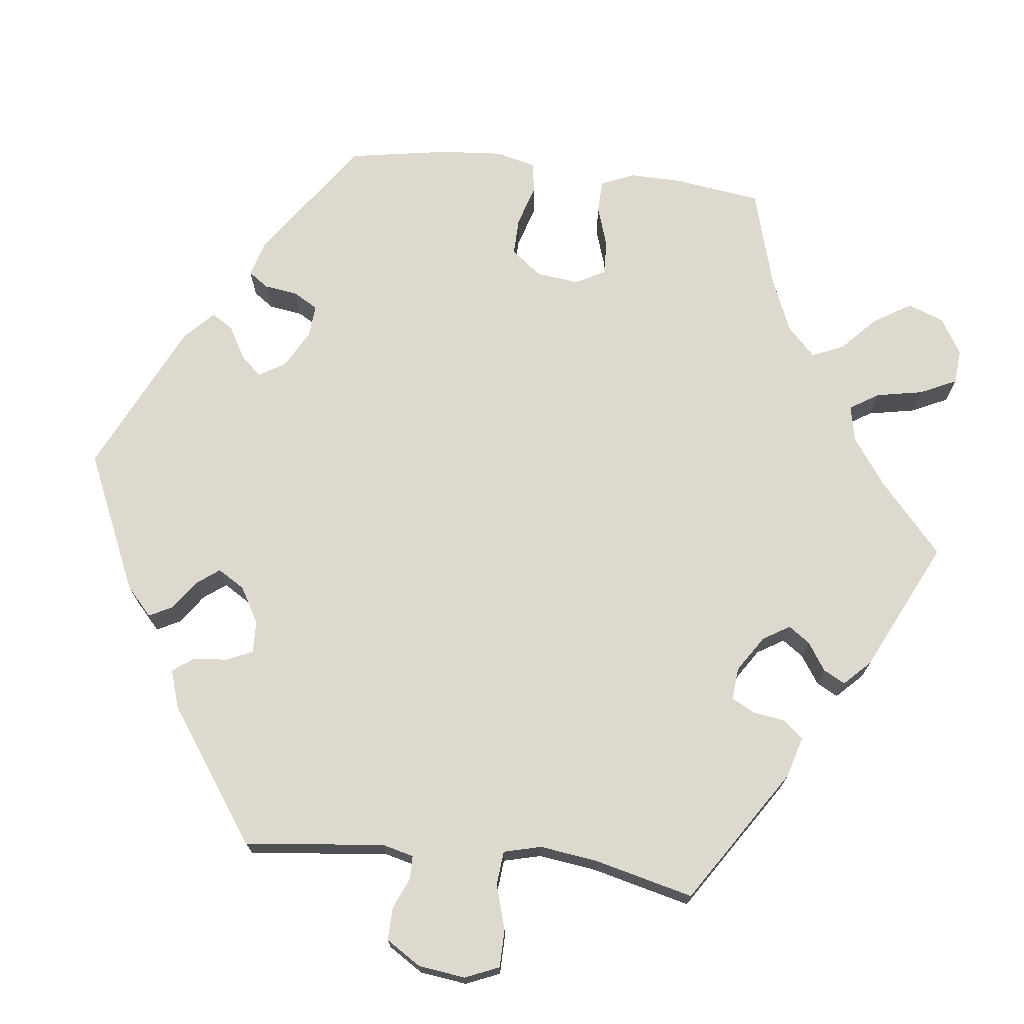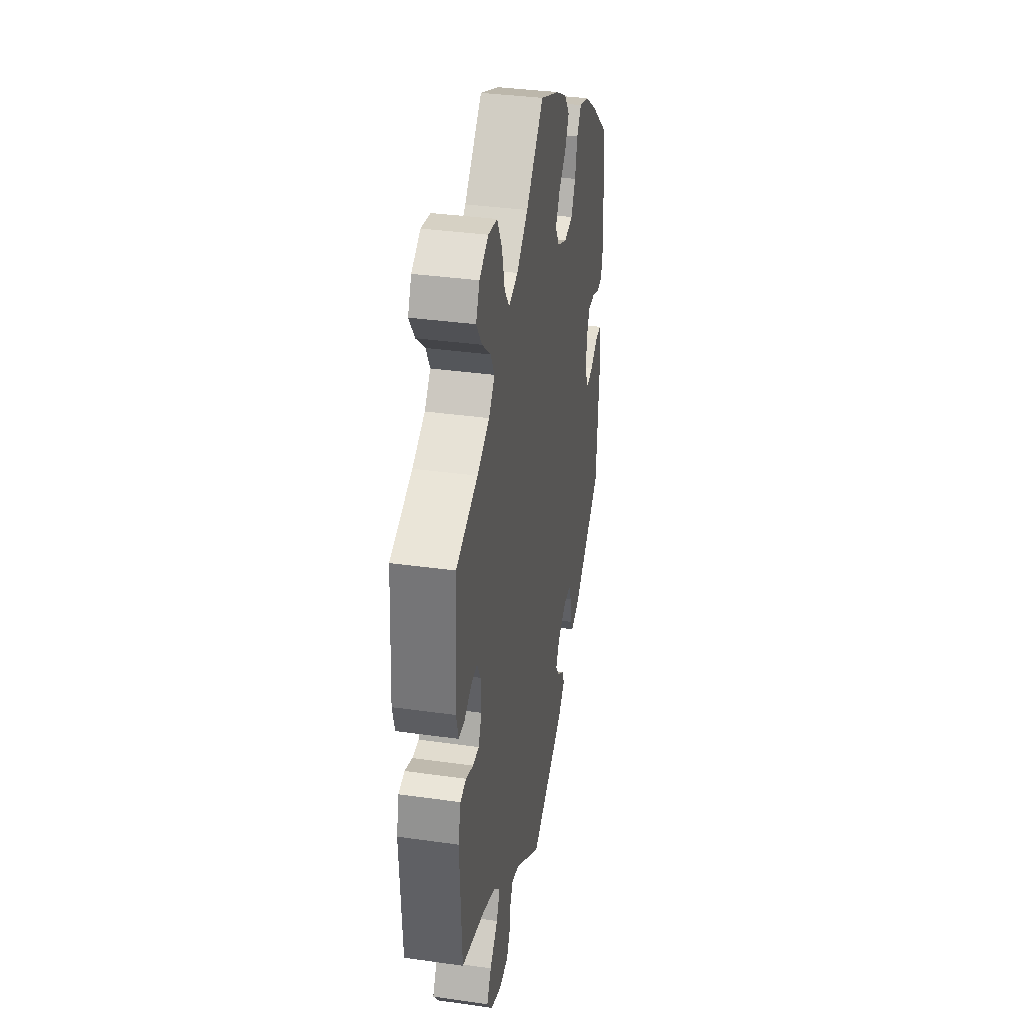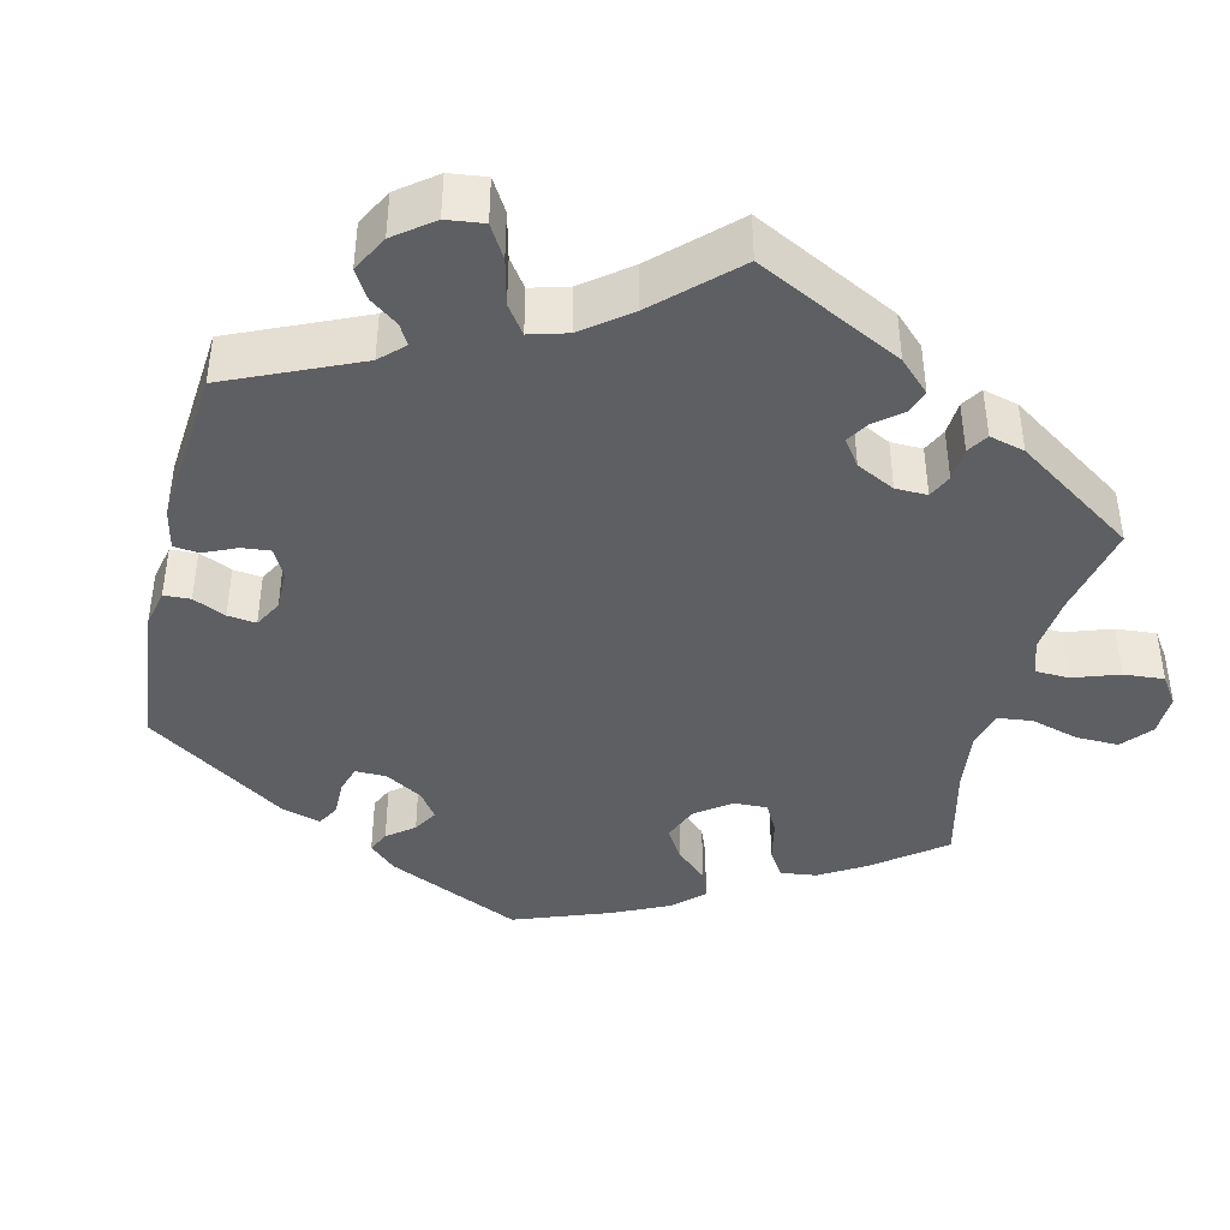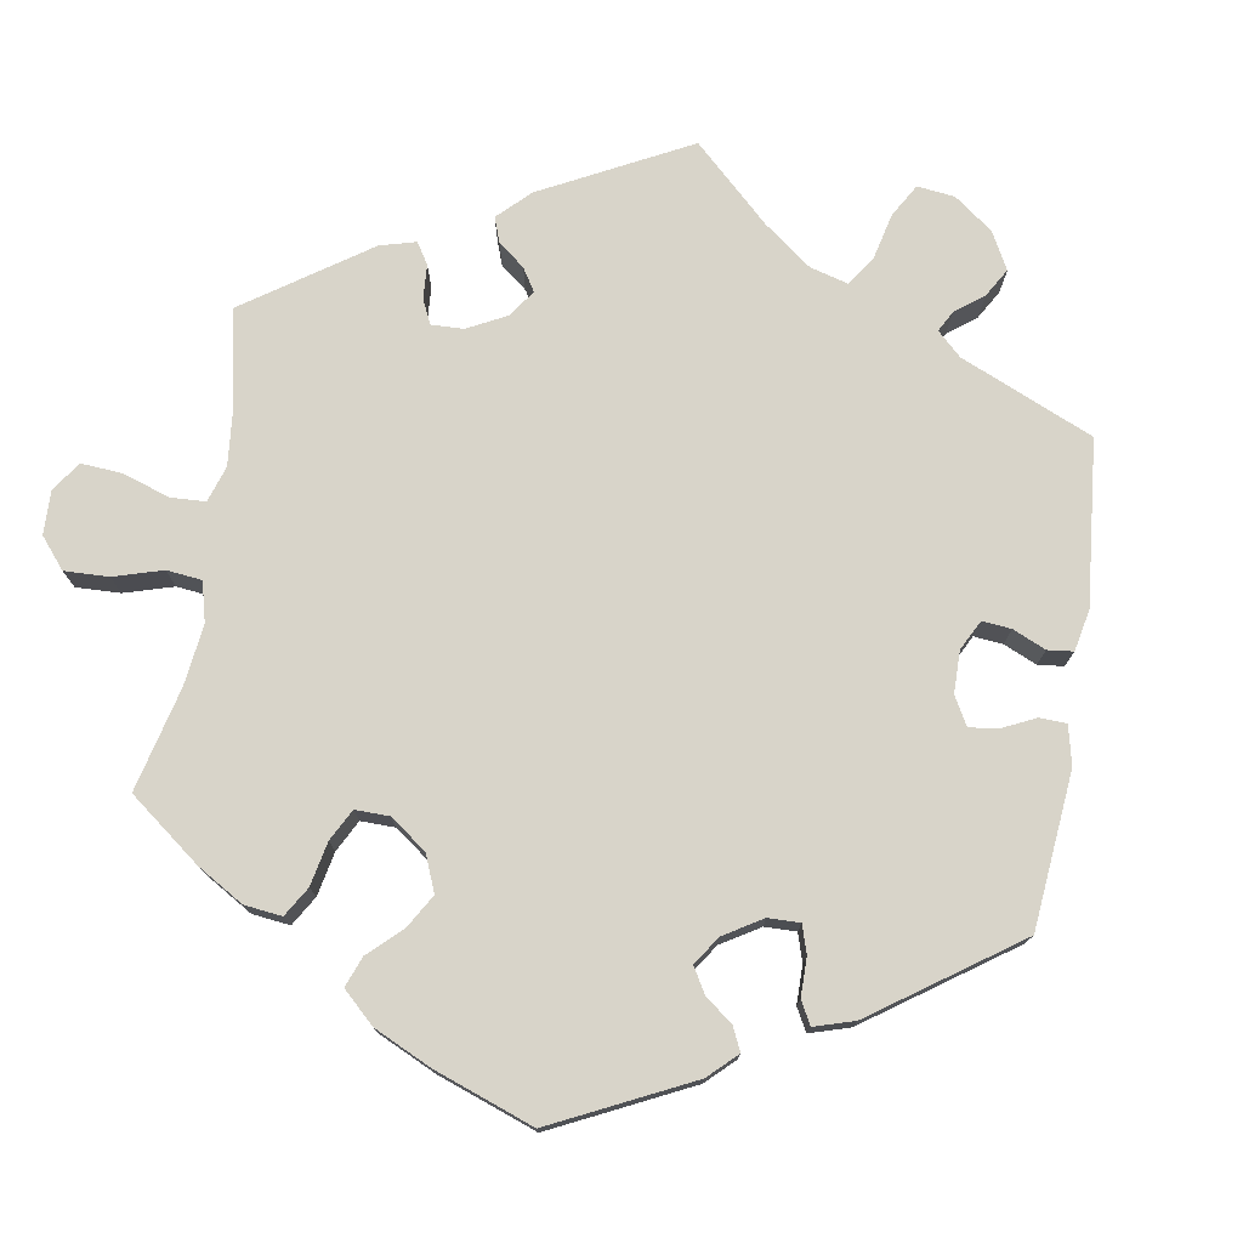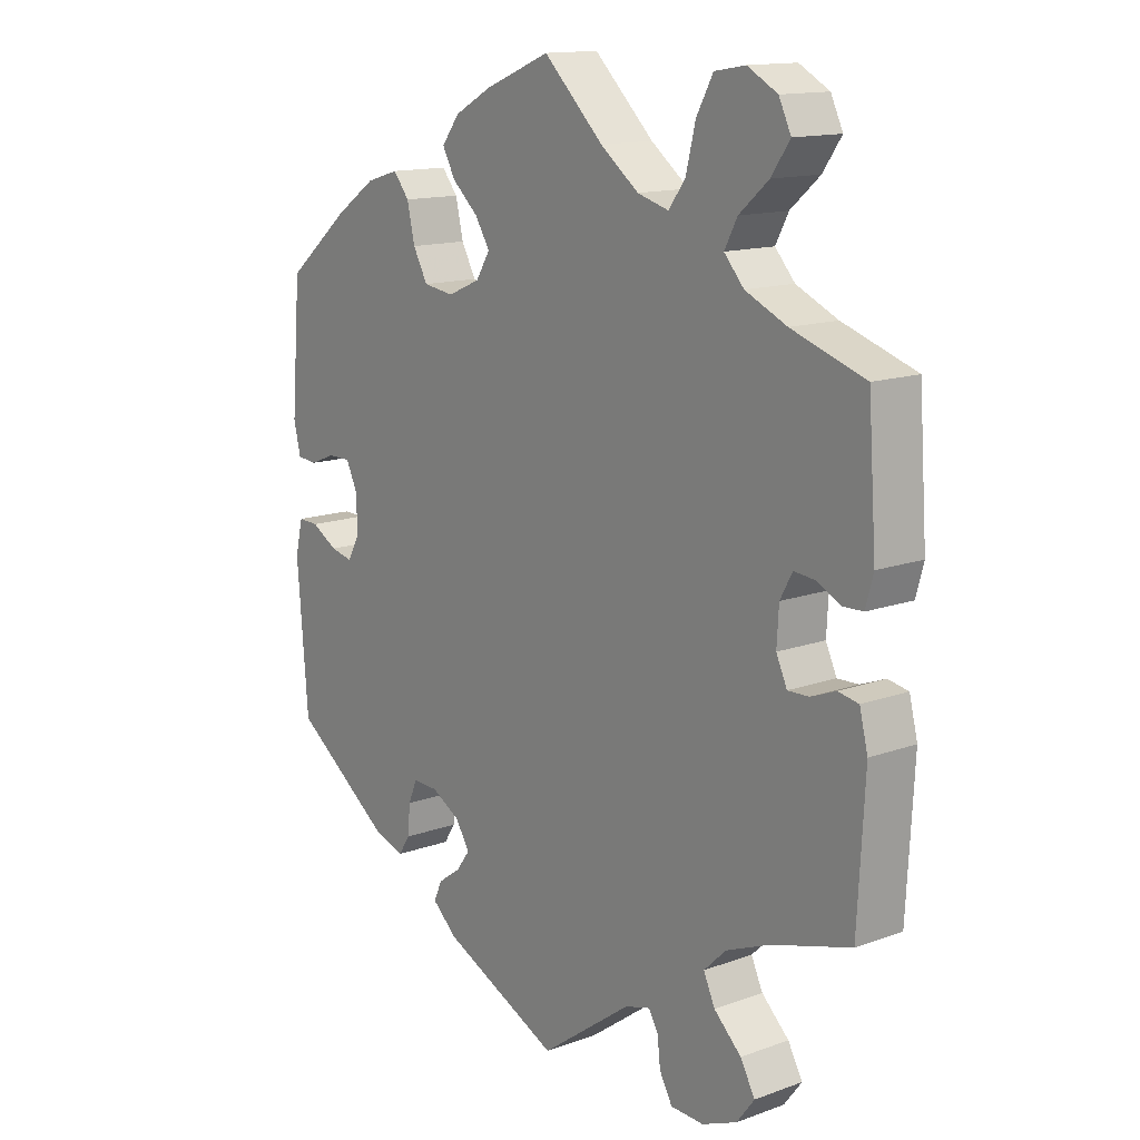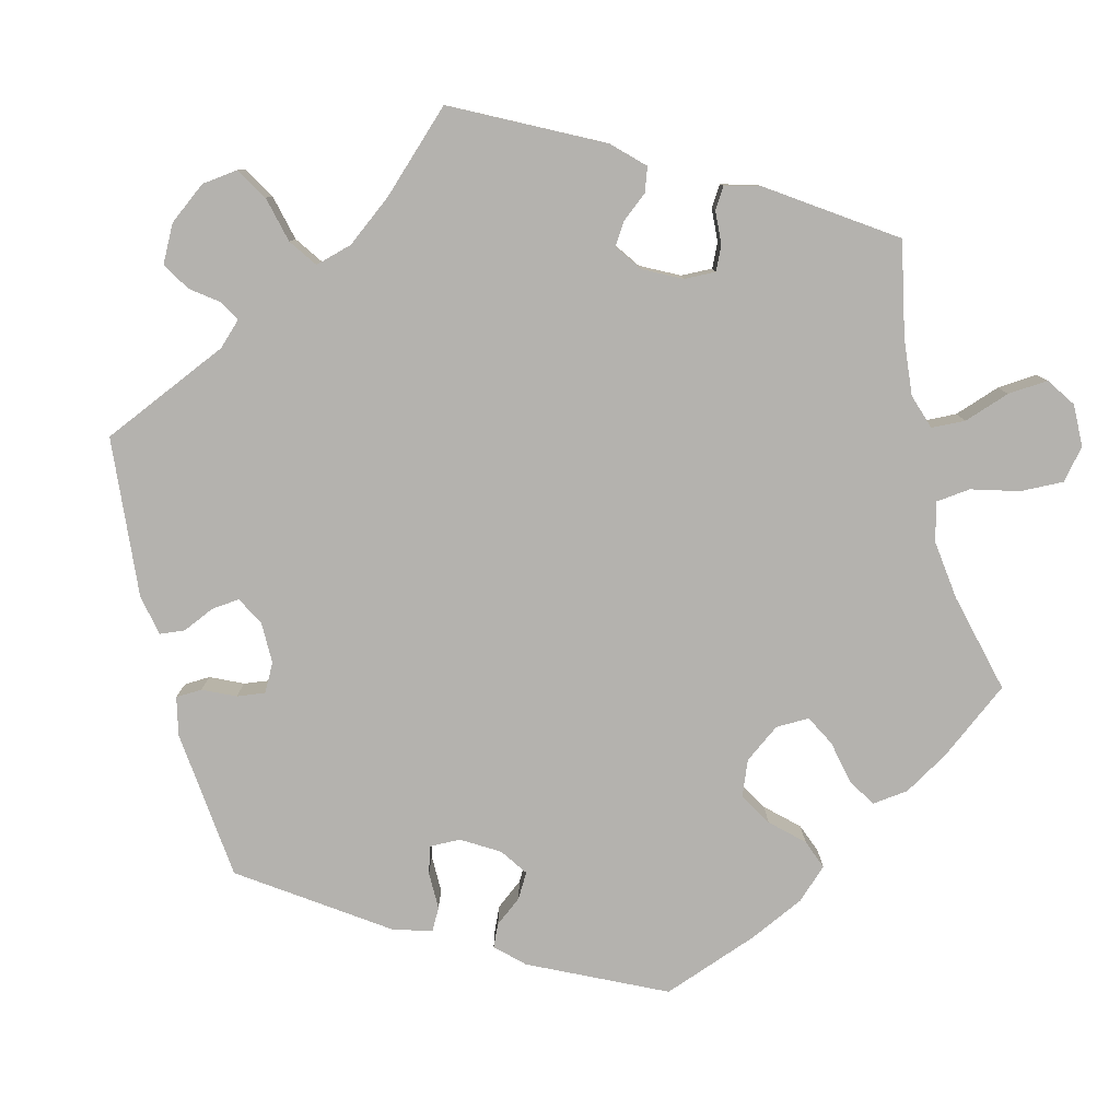
<metadata>
{"format":"obj","ext":"obj","renderer":"f3d","projection":"perspective","resolution":1024,"background":"white","views":[{"elev":71.4,"azim":-143.3,"up":"+Y"},{"elev":35.9,"azim":-79.5,"up":"+Z"},{"elev":-41.3,"azim":-133.5,"up":"+Y"},{"elev":75.4,"azim":69.0,"up":"+Y"},{"elev":14.0,"azim":-128.7,"up":"+Z"},{"elev":-79.7,"azim":-106.0,"up":"+Y"}]}
</metadata>
<code>
v 0.344 0.07 -0.402
v 0.297 0.07 -0.417
v 0.279 0.07 -0.389
v 0.275 0.07 -0.344
v 0.261 0.07 -0.311
v 0.221 0.07 -0.312
v 0.176 0.07 -0.338
v 0.154 0.07 -0.373
v 0.175 0.07 -0.402
v 0.211 0.07 -0.428
v 0.224 0.07 -0.457
v 0.185 0.07 -0.492
v 0 0.07 -0.578
v -0.144 0.07 -0.473
v -0.183 0.07 -0.462
v -0.198 0.07 -0.487
v -0.203 0.07 -0.53
v -0.223 0.07 -0.566
v -0.275 0.07 -0.568
v -0.33 0.07 -0.545
v -0.358 0.07 -0.508
v -0.335 0.07 -0.467
v -0.292 0.07 -0.426
v -0.274 0.07 -0.387
v -0.309 0.07 -0.353
v -0.377 0.07 -0.325
v -0.501 0.07 -0.289
v -0.512 0.07 -0.085
v -0.499 0.07 -0.033
v -0.467 0.07 -0.027
v -0.428 0.07 -0.042
v -0.395 0.07 -0.043
v -0.378 0.07 -0.006
v -0.381 0.07 0.048
v -0.4 0.07 0.083
v -0.433 0.07 0.08
v -0.471 0.07 0.061
v -0.502 0.07 0.062
v -0.514 0.07 0.106
v -0.501 0.07 0.289
v -0.386 0.07 0.328
v -0.321 0.07 0.358
v -0.29 0.07 0.393
v -0.31 0.07 0.431
v -0.356 0.07 0.471
v -0.385 0.07 0.513
v -0.366 0.07 0.553
v -0.319 0.07 0.579
v -0.271 0.07 0.571
v -0.245 0.07 0.523
v -0.23 0.07 0.462
v -0.204 0.07 0.427
v -0.155 0.07 0.441
v -0.095 0.07 0.487
v -0.001 0.07 0.578
v 0.102 0.07 0.536
v 0.16 0.07 0.504
v 0.188 0.07 0.467
v 0.168 0.07 0.43
v 0.127 0.07 0.393
v 0.104 0.07 0.356
v 0.126 0.07 0.32
v 0.177 0.07 0.298
v 0.225 0.07 0.305
v 0.248 0.07 0.347
v 0.26 0.07 0.4
v 0.285 0.07 0.431
v 0.336 0.07 0.416
v 0.4 0.07 0.372
v 0.5 0.07 0.289
v 0.515 0.07 0.102
v 0.504 0.07 0.056
v 0.473 0.07 0.053
v 0.433 0.07 0.069
v 0.397 0.07 0.069
v 0.379 0.07 0.031
v 0.378 0.07 -0.024
v 0.397 0.07 -0.058
v 0.432 0.07 -0.05
v 0.473 0.07 -0.026
v 0.505 0.07 -0.025
v 0.517 0.07 -0.075
v 0.5 0.07 -0.289
v 0.344 0 -0.402
v 0.297 0 -0.417
v 0.279 0 -0.389
v 0.275 0 -0.344
v 0.261 0 -0.311
v 0.221 0 -0.312
v 0.176 0 -0.338
v 0.154 0 -0.373
v 0.175 0 -0.402
v 0.211 0 -0.428
v 0.224 0 -0.457
v 0.185 0 -0.492
v 0 0 -0.578
v -0.144 0 -0.473
v -0.183 0 -0.462
v -0.198 0 -0.487
v -0.203 0 -0.53
v -0.223 0 -0.566
v -0.275 0 -0.568
v -0.33 0 -0.545
v -0.358 0 -0.508
v -0.335 0 -0.467
v -0.292 0 -0.426
v -0.274 0 -0.387
v -0.309 0 -0.353
v -0.377 0 -0.325
v -0.501 0 -0.289
v -0.512 0 -0.085
v -0.499 0 -0.033
v -0.467 0 -0.027
v -0.428 0 -0.042
v -0.395 0 -0.043
v -0.378 0 -0.006
v -0.381 0 0.048
v -0.4 0 0.083
v -0.433 0 0.08
v -0.471 0 0.061
v -0.502 0 0.062
v -0.514 0 0.106
v -0.501 0 0.289
v -0.386 0 0.328
v -0.321 0 0.358
v -0.29 0 0.393
v -0.31 0 0.431
v -0.356 0 0.471
v -0.385 0 0.513
v -0.366 0 0.553
v -0.319 0 0.579
v -0.271 0 0.571
v -0.245 0 0.523
v -0.23 0 0.462
v -0.204 0 0.427
v -0.155 0 0.441
v -0.095 0 0.487
v -0.001 0 0.578
v 0.102 0 0.536
v 0.16 0 0.504
v 0.188 0 0.467
v 0.168 0 0.43
v 0.127 0 0.393
v 0.104 0 0.356
v 0.126 0 0.32
v 0.177 0 0.298
v 0.225 0 0.305
v 0.248 0 0.347
v 0.26 0 0.4
v 0.285 0 0.431
v 0.336 0 0.416
v 0.4 0 0.372
v 0.5 0 0.289
v 0.515 0 0.102
v 0.504 0 0.056
v 0.473 0 0.053
v 0.433 0 0.069
v 0.397 0 0.069
v 0.379 0 0.031
v 0.378 0 -0.024
v 0.397 0 -0.058
v 0.432 0 -0.05
v 0.473 0 -0.026
v 0.505 0 -0.025
v 0.517 0 -0.075
v 0.5 0 -0.289
f 79 80 81 82
f 78 79 82 83
f 77 78 83 1
f 71 72 73 74
f 71 74 75
f 70 71 75
f 69 70 75 76
f 65 66 67 68
f 64 65 68 69
f 57 58 59 60
f 57 60 61
f 54 55 56 57
f 53 54 57 61
f 52 53 61 62
f 48 49 50 51
f 47 48 51 52
f 44 45 46 47
f 43 44 47 52
f 38 39 40 41
f 36 37 38 41
f 35 36 41 42
f 34 35 42 43
f 28 29 30 31
f 26 27 28 31
f 25 26 31 32
f 24 25 32 33
f 20 21 22 23
f 20 23 24
f 19 20 24
f 16 17 18 19
f 15 16 19 24
f 14 15 24 33
f 9 10 11 12
f 8 9 12 13
f 7 8 13 14
f 1 2 3 4
f 76 77 1 4
f 64 69 76 4
f 63 64 4 5
f 62 63 5 6
f 34 43 52 62
f 14 33 34 62
f 6 7 14 62
f 165 164 163 162
f 166 165 162 161
f 84 166 161 160
f 157 156 155 154
f 158 157 154
f 158 154 153
f 159 158 153 152
f 151 150 149 148
f 152 151 148 147
f 143 142 141 140
f 144 143 140
f 140 139 138 137
f 144 140 137 136
f 145 144 136 135
f 134 133 132 131
f 135 134 131 130
f 130 129 128 127
f 135 130 127 126
f 124 123 122 121
f 124 121 120 119
f 125 124 119 118
f 126 125 118 117
f 114 113 112 111
f 114 111 110 109
f 115 114 109 108
f 116 115 108 107
f 106 105 104 103
f 107 106 103
f 107 103 102
f 102 101 100 99
f 107 102 99 98
f 116 107 98 97
f 95 94 93 92
f 96 95 92 91
f 97 96 91 90
f 87 86 85 84
f 87 84 160 159
f 87 159 152 147
f 88 87 147 146
f 89 88 146 145
f 145 135 126 117
f 145 117 116 97
f 145 97 90 89
f 1 84 85 2
f 2 85 86 3
f 3 86 87 4
f 4 87 88 5
f 5 88 89 6
f 6 89 90 7
f 7 90 91 8
f 8 91 92 9
f 9 92 93 10
f 10 93 94 11
f 11 94 95 12
f 12 95 96 13
f 13 96 97 14
f 14 97 98 15
f 15 98 99 16
f 16 99 100 17
f 17 100 101 18
f 18 101 102 19
f 19 102 103 20
f 20 103 104 21
f 21 104 105 22
f 22 105 106 23
f 23 106 107 24
f 24 107 108 25
f 25 108 109 26
f 26 109 110 27
f 27 110 111 28
f 28 111 112 29
f 29 112 113 30
f 30 113 114 31
f 31 114 115 32
f 32 115 116 33
f 33 116 117 34
f 34 117 118 35
f 35 118 119 36
f 36 119 120 37
f 37 120 121 38
f 38 121 122 39
f 39 122 123 40
f 40 123 124 41
f 41 124 125 42
f 42 125 126 43
f 43 126 127 44
f 44 127 128 45
f 45 128 129 46
f 46 129 130 47
f 47 130 131 48
f 48 131 132 49
f 49 132 133 50
f 50 133 134 51
f 51 134 135 52
f 52 135 136 53
f 53 136 137 54
f 54 137 138 55
f 55 138 139 56
f 56 139 140 57
f 57 140 141 58
f 58 141 142 59
f 59 142 143 60
f 60 143 144 61
f 61 144 145 62
f 62 145 146 63
f 63 146 147 64
f 64 147 148 65
f 65 148 149 66
f 66 149 150 67
f 67 150 151 68
f 68 151 152 69
f 69 152 153 70
f 70 153 154 71
f 71 154 155 72
f 72 155 156 73
f 73 156 157 74
f 74 157 158 75
f 75 158 159 76
f 76 159 160 77
f 77 160 161 78
f 78 161 162 79
f 79 162 163 80
f 80 163 164 81
f 81 164 165 82
f 82 165 166 83
f 83 166 84 1

</code>
